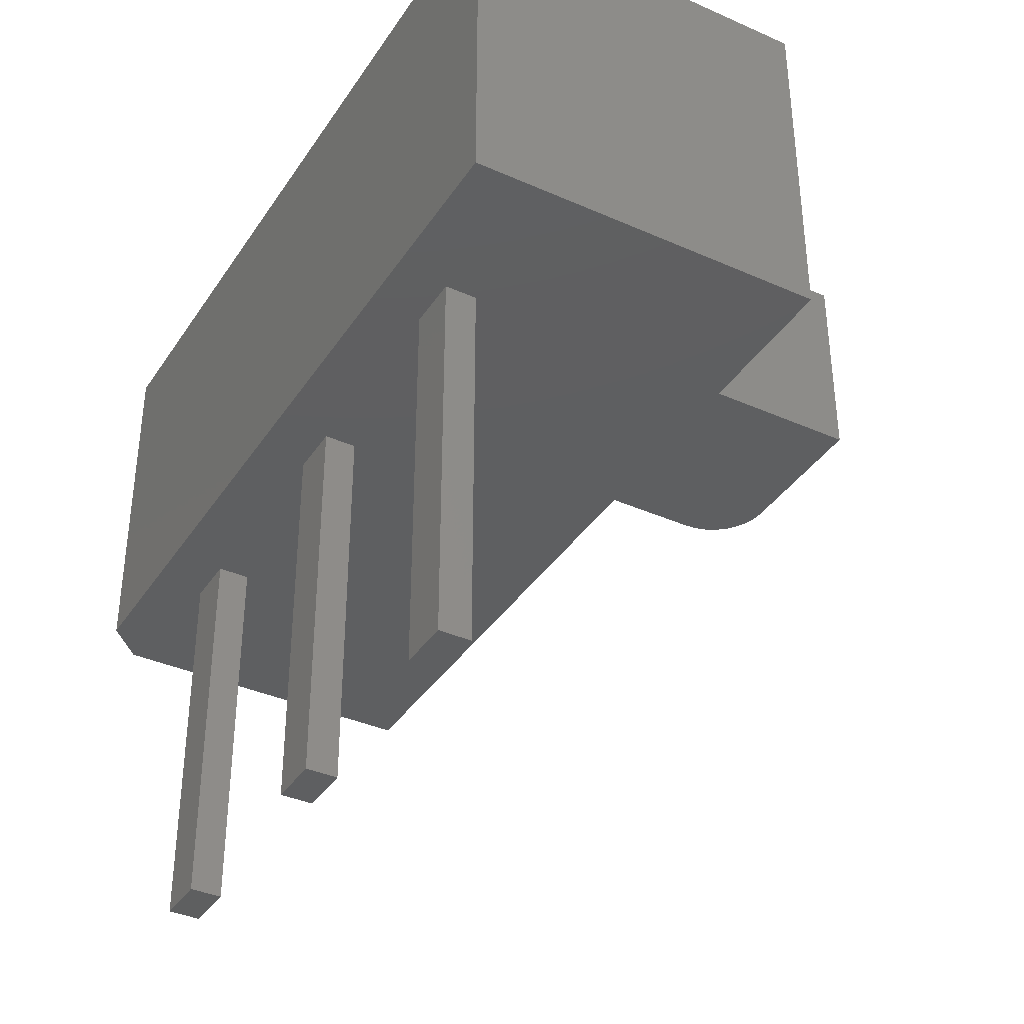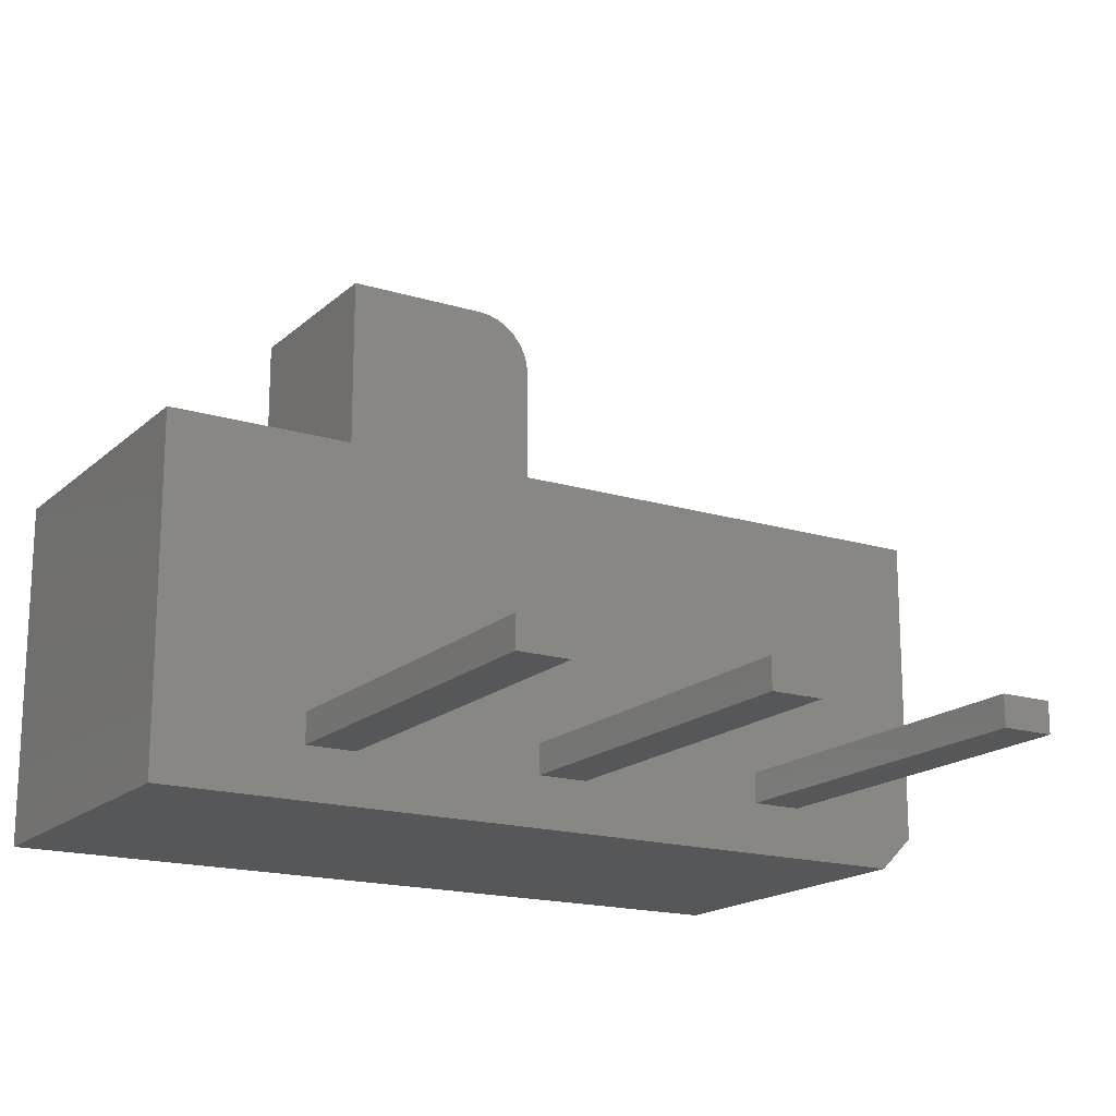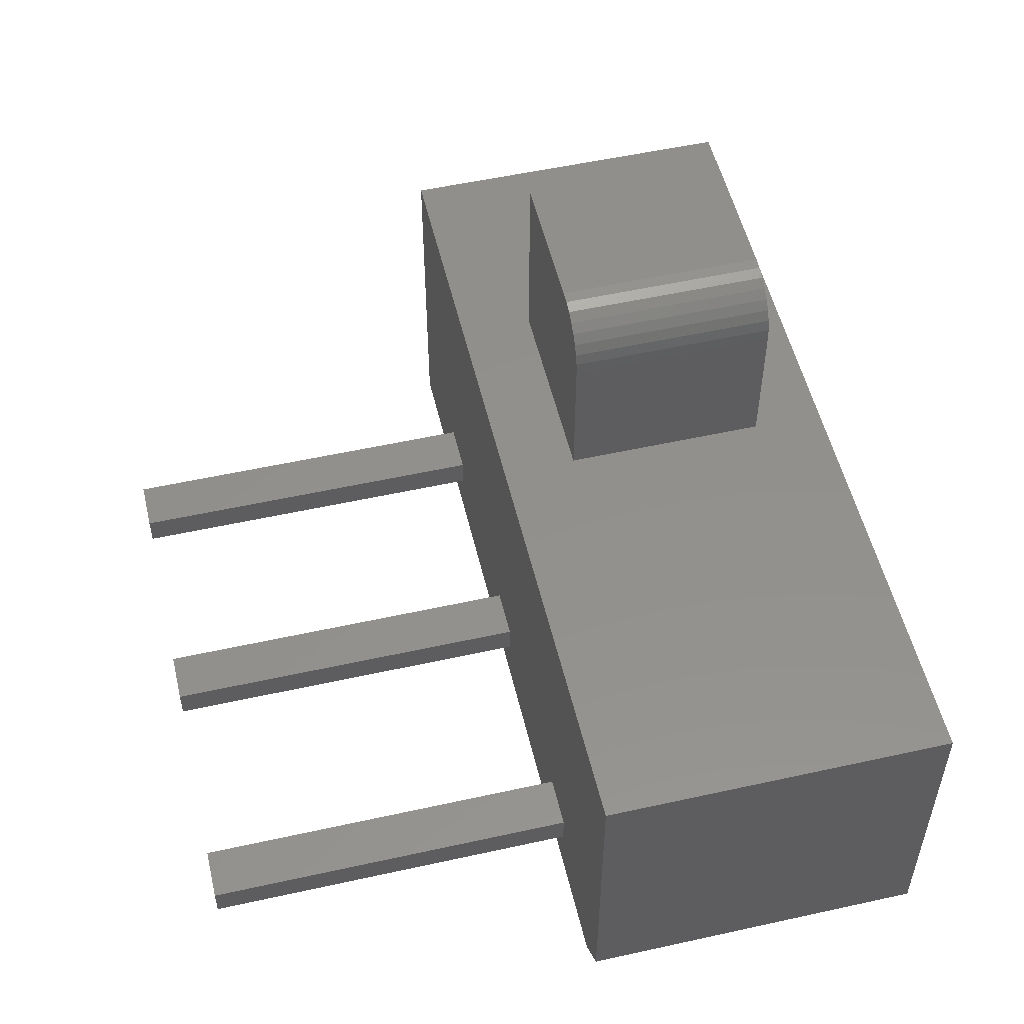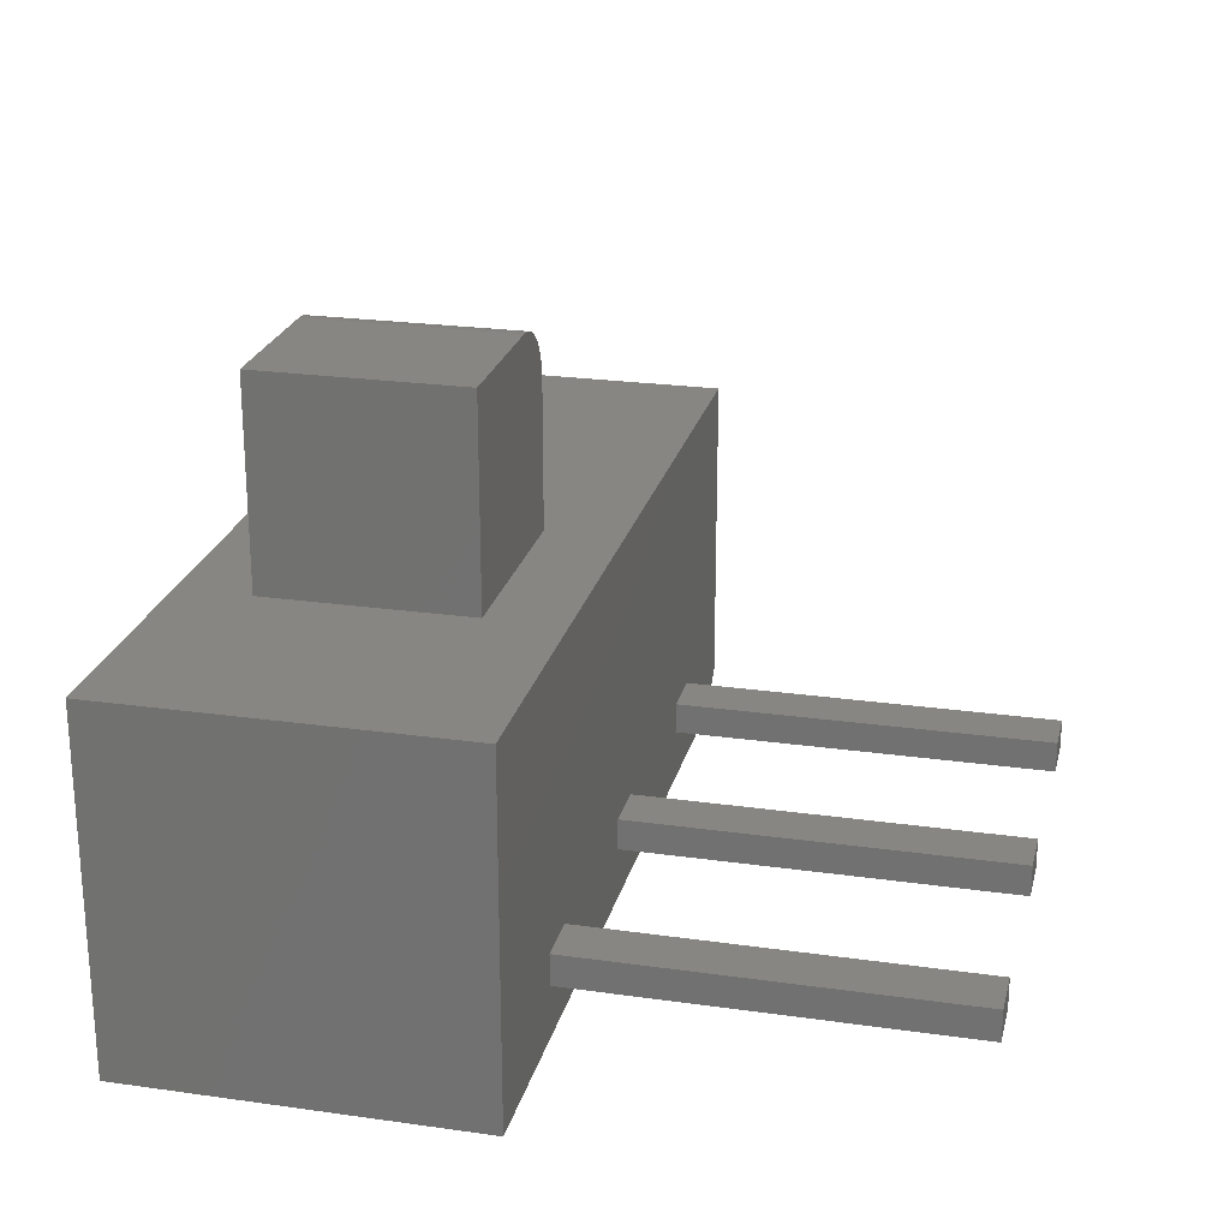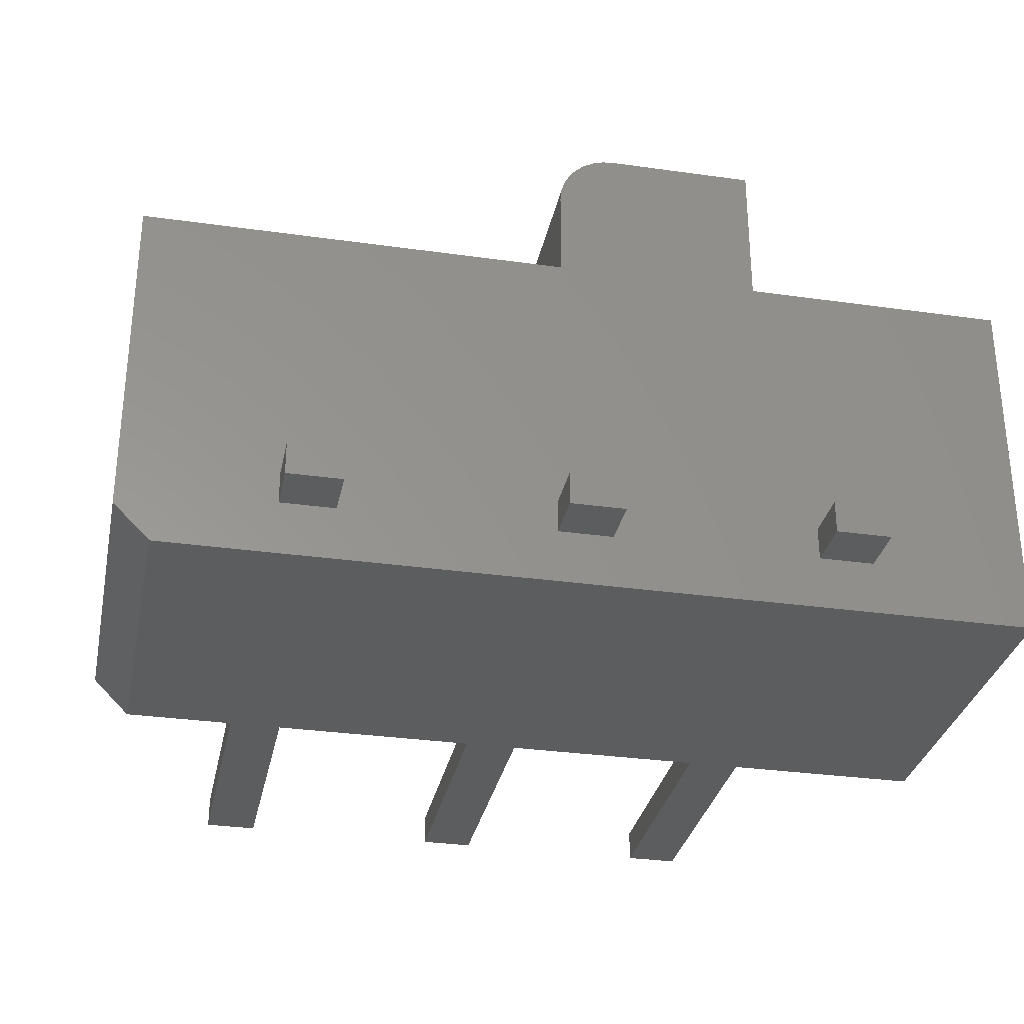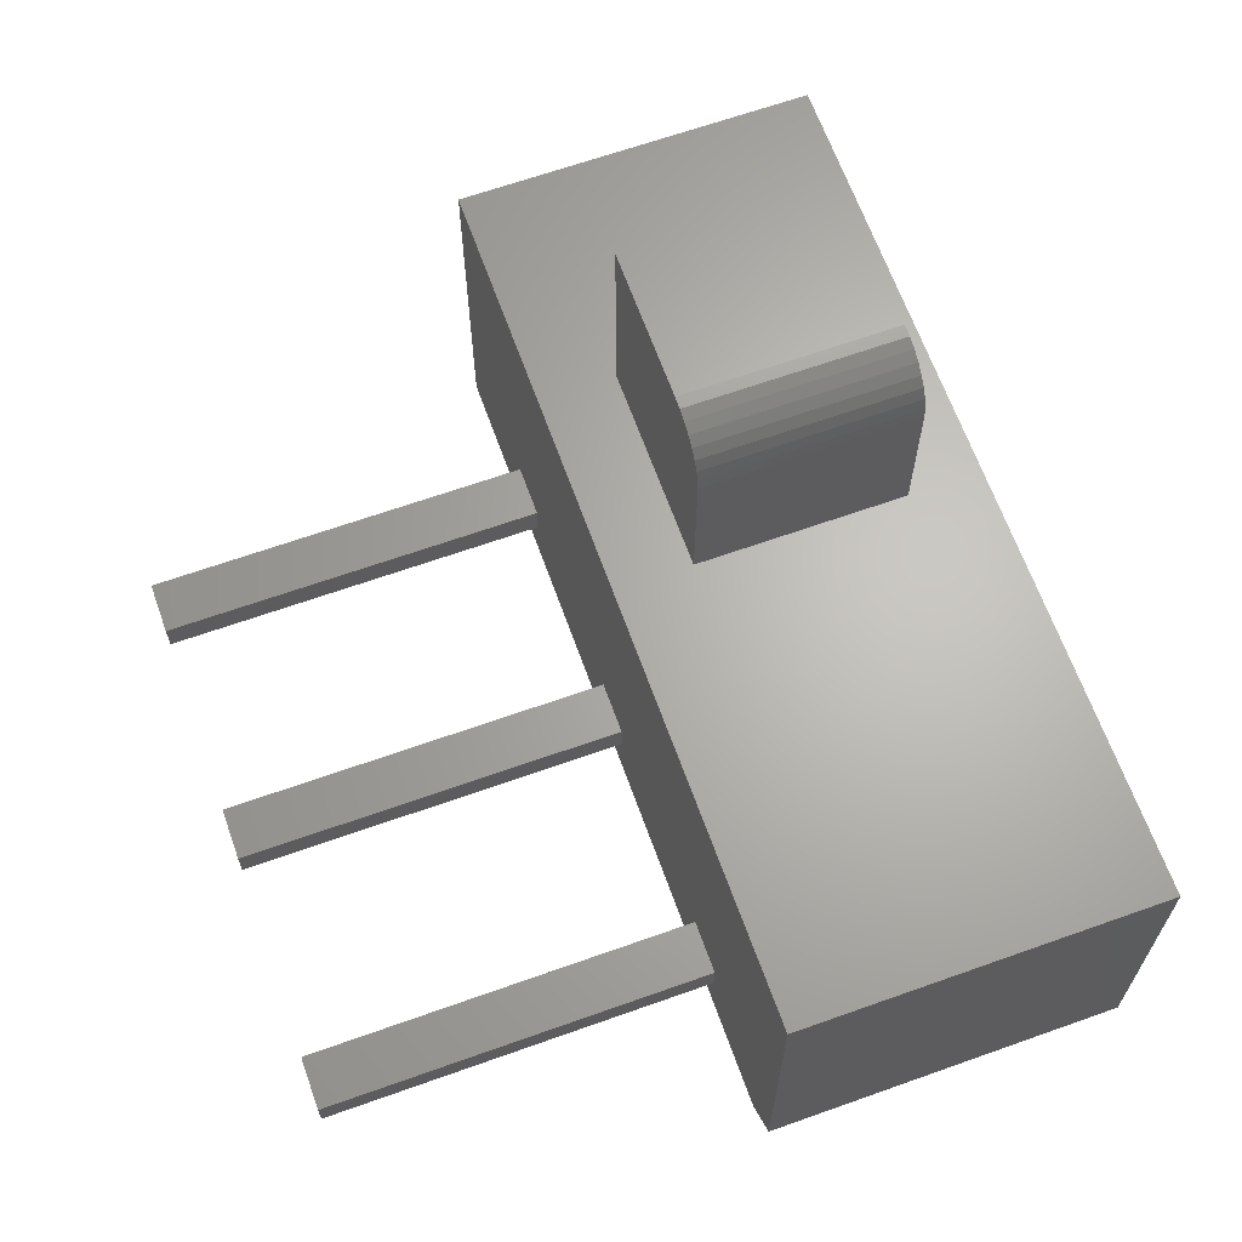
<metadata>
{"format":"stl","ext":"stl","renderer":"f3d","projection":"perspective","resolution":1024,"background":"white","views":[{"elev":-37.5,"azim":-119.6,"up":"+Y"},{"elev":-17.4,"azim":-31.1,"up":"+Z"},{"elev":53.5,"azim":76.7,"up":"+Z"},{"elev":23.6,"azim":-76.6,"up":"+Z"},{"elev":-31.2,"azim":168.6,"up":"+Z"},{"elev":65.4,"azim":70.3,"up":"+Z"}]}
</metadata>
<code>
# stl→obj: 82 verts, 160 faces
v -0.3047 0.2371 0.07031
v -0.375 0.2371 0.07031
v -0.3047 0.3047 0.07031
v -0.375 0.3047 0.07031
v -0.3047 -0.75 0.07031
v -0.375 -0.75 0.07031
v -0.3047 -0.2344 0.07031
v -0.375 -0.2344 0.07031
v -0.375 0.2371 0.1125
v -0.375 0.3047 0.1125
v -0.375 -0.75 0.1125
v -0.375 -0.2344 0.1125
v -0.3047 0.2371 0.1125
v -0.3047 0.3047 0.1125
v -0.3047 -0.75 0.1125
v -0.3047 -0.2344 0.1125
v -0.5781 -0.2344 0
v 0.5234 -0.2344 0
v -0.5781 -0.2344 0.4766
v 0.5703 -0.2344 0.04688
v 0.375 -0.2344 0.07031
v 0.3047 -0.2344 0.07031
v 0.03125 -0.2344 0.07031
v -0.03906 -0.2344 0.07031
v 0.5703 -0.2344 0.4766
v -0.03906 -0.2344 0.1125
v 0.03125 -0.2344 0.1125
v 0.3047 -0.2344 0.1125
v 0.375 -0.2344 0.1125
v 0.5234 0.2371 0
v 0.03125 0.2371 0.07031
v 0.3047 0.2371 0.07031
v 0.375 0.2371 0.07031
v 0.5703 0.2371 0.04688
v -0.5781 0.2371 0
v -0.5781 0.2371 0.4766
v -0.03906 0.2371 0.07031
v 0.5703 0.2371 0.4766
v 0.375 0.2371 0.1125
v 0.3047 0.2371 0.1125
v 0.03125 0.2371 0.1125
v -0.03906 0.2371 0.1125
v 0.03125 0.3047 0.07031
v -0.03906 0.3047 0.07031
v 0.03125 -0.75 0.07031
v -0.03906 -0.75 0.07031
v -0.03906 0.3047 0.1125
v -0.03906 -0.75 0.1125
v 0.03125 0.3047 0.1125
v 0.03125 -0.75 0.1125
v 0.375 0.3047 0.07031
v 0.3047 0.3047 0.07031
v 0.375 -0.75 0.07031
v 0.3047 -0.75 0.07031
v 0.3047 0.3047 0.1125
v 0.3047 -0.75 0.1125
v 0.375 0.3047 0.1125
v 0.375 -0.75 0.1125
v -0.2734 -0.1328 0.75
v -0.07812 -0.1328 0.75
v -0.2734 0.1406 0.75
v -0.07812 0.1406 0.75
v -0.06288 0.1406 0.7485
v -0.04823 0.1406 0.7441
v -0.03472 0.1406 0.7368
v -0.02288 0.1406 0.7271
v -0.01317 0.1406 0.7153
v -0.005947 0.1406 0.7018
v -0.001501 0.1406 0.6871
v 0 0.1406 0.6719
v 0 0.1406 0.4766
v -0.2734 0.1406 0.4766
v 0 -0.1328 0.4766
v 0 -0.1328 0.6719
v -0.2734 -0.1328 0.4766
v -0.001501 -0.1328 0.6871
v -0.005947 -0.1328 0.7018
v -0.01317 -0.1328 0.7153
v -0.02288 -0.1328 0.7271
v -0.03472 -0.1328 0.7368
v -0.04823 -0.1328 0.7441
v -0.06288 -0.1328 0.7485
f 1 2 3
f 3 2 4
f 5 6 7
f 7 6 8
f 2 9 4
f 4 9 10
f 6 11 8
f 8 11 12
f 9 13 10
f 10 13 14
f 11 15 12
f 12 15 16
f 13 1 14
f 14 1 3
f 15 5 16
f 16 5 7
f 17 18 7
f 17 7 8
f 17 8 12
f 17 12 19
f 18 20 21
f 18 21 22
f 18 22 23
f 18 23 24
f 18 24 7
f 25 19 12
f 25 12 16
f 25 16 26
f 25 26 27
f 25 27 28
f 25 28 29
f 25 29 21
f 25 21 20
f 23 22 27
f 27 22 28
f 7 24 16
f 16 24 26
f 30 31 32
f 30 32 33
f 30 33 34
f 35 36 9
f 35 9 2
f 35 2 1
f 35 1 37
f 35 37 31
f 35 31 30
f 36 38 39
f 36 39 40
f 36 40 41
f 36 41 42
f 36 42 13
f 36 13 9
f 37 1 42
f 42 1 13
f 32 31 40
f 40 31 41
f 34 33 38
f 38 33 39
f 3 4 14
f 14 4 10
f 5 15 6
f 6 15 11
f 31 37 43
f 43 37 44
f 45 46 23
f 23 46 24
f 37 42 44
f 44 42 47
f 46 48 24
f 24 48 26
f 42 41 47
f 47 41 49
f 48 50 26
f 26 50 27
f 41 31 49
f 49 31 43
f 50 45 27
f 27 45 23
f 43 44 49
f 49 44 47
f 45 50 46
f 46 50 48
f 33 32 51
f 51 32 52
f 53 54 21
f 21 54 22
f 32 40 52
f 52 40 55
f 54 56 22
f 22 56 28
f 40 39 55
f 55 39 57
f 56 58 28
f 28 58 29
f 39 33 57
f 57 33 51
f 58 53 29
f 29 53 21
f 51 52 57
f 57 52 55
f 53 58 54
f 54 58 56
f 59 60 61
f 61 60 62
f 61 62 63
f 61 63 64
f 61 64 65
f 61 65 66
f 61 66 67
f 61 67 68
f 61 68 69
f 61 69 70
f 61 70 71
f 61 71 72
f 73 71 74
f 74 71 70
f 59 75 73
f 59 73 74
f 59 74 76
f 59 76 77
f 59 77 78
f 59 78 79
f 59 79 80
f 59 80 81
f 59 81 82
f 59 82 60
f 74 70 76
f 76 70 69
f 76 69 77
f 77 69 68
f 77 68 78
f 78 68 67
f 78 67 79
f 79 67 66
f 79 66 80
f 80 66 65
f 80 65 81
f 81 65 64
f 81 64 82
f 82 64 63
f 82 63 60
f 60 63 62
f 25 73 19
f 19 73 75
f 19 75 36
f 36 75 72
f 36 72 38
f 38 72 71
f 38 71 25
f 25 71 73
f 72 75 61
f 61 75 59
f 17 35 18
f 18 35 30
f 20 34 25
f 25 34 38
f 20 18 34
f 34 18 30
f 35 17 36
f 36 17 19

</code>
